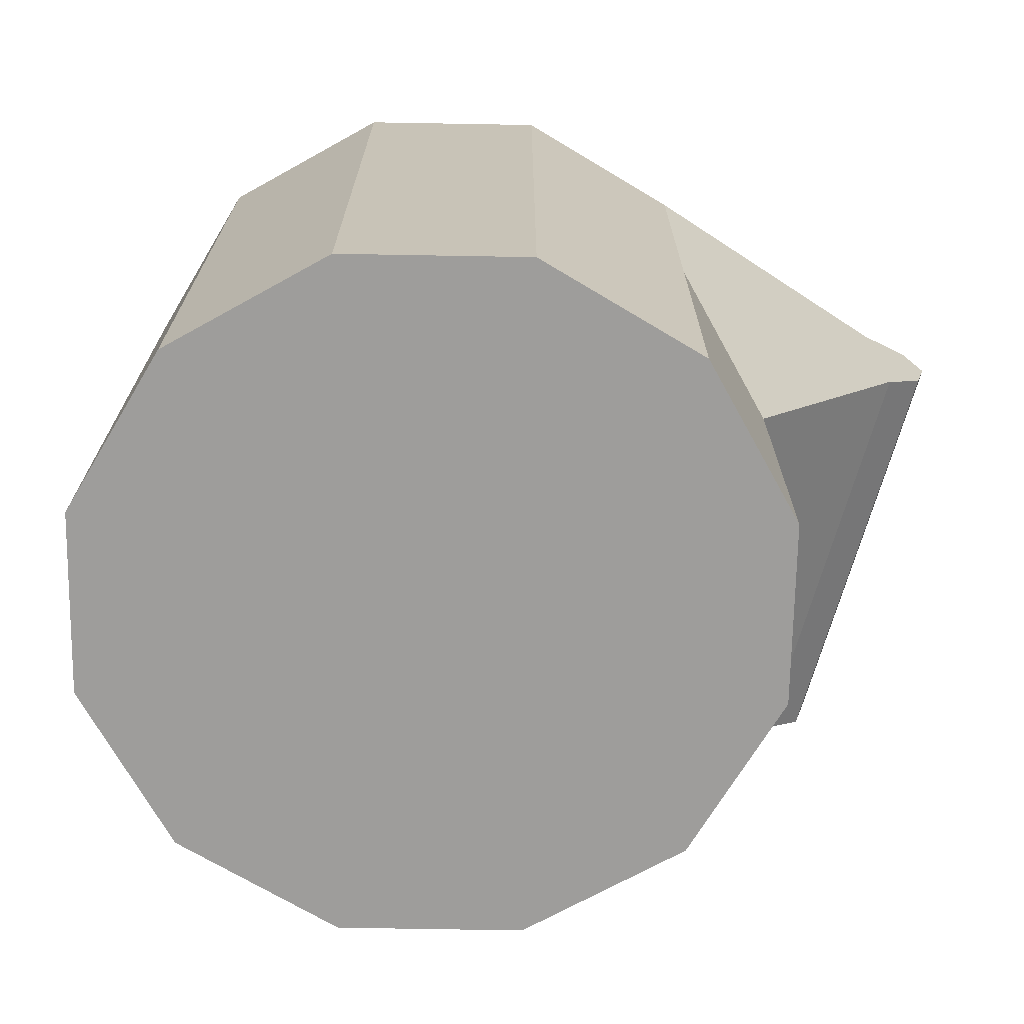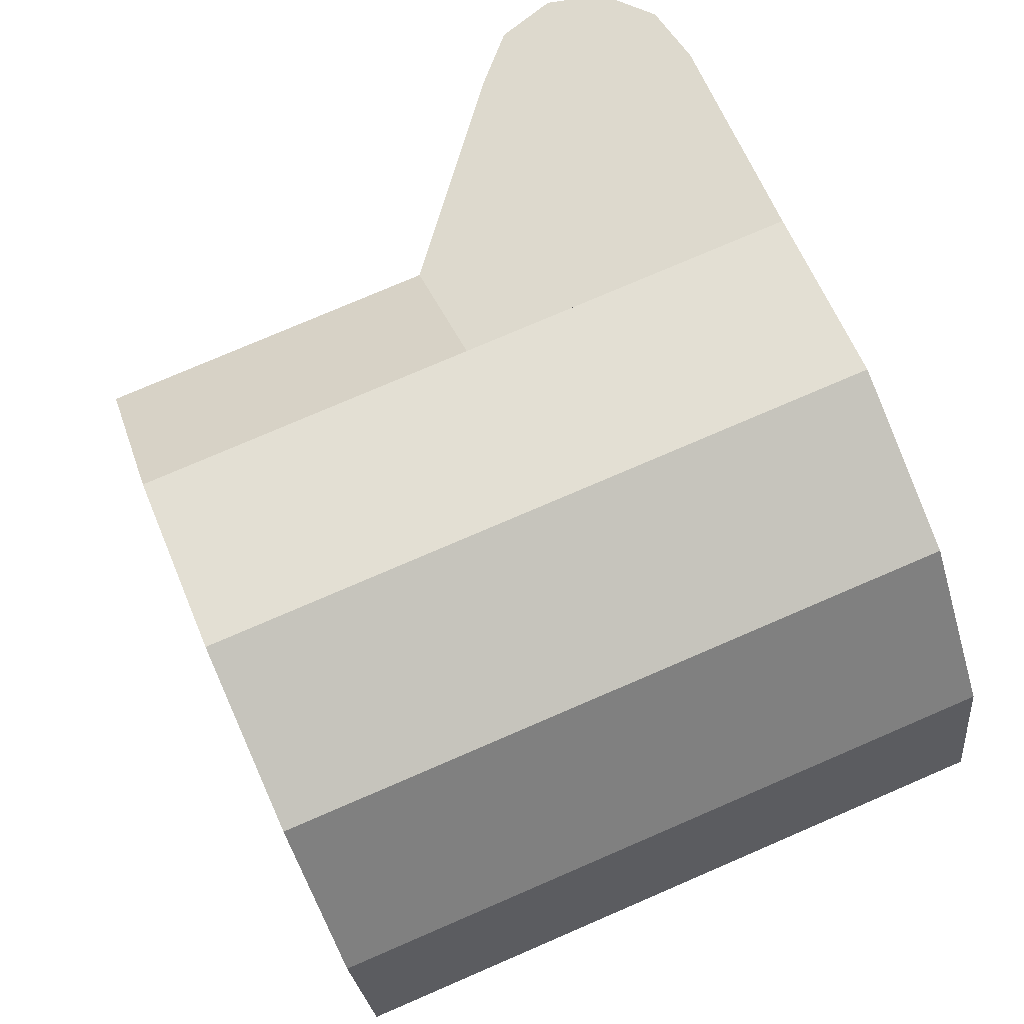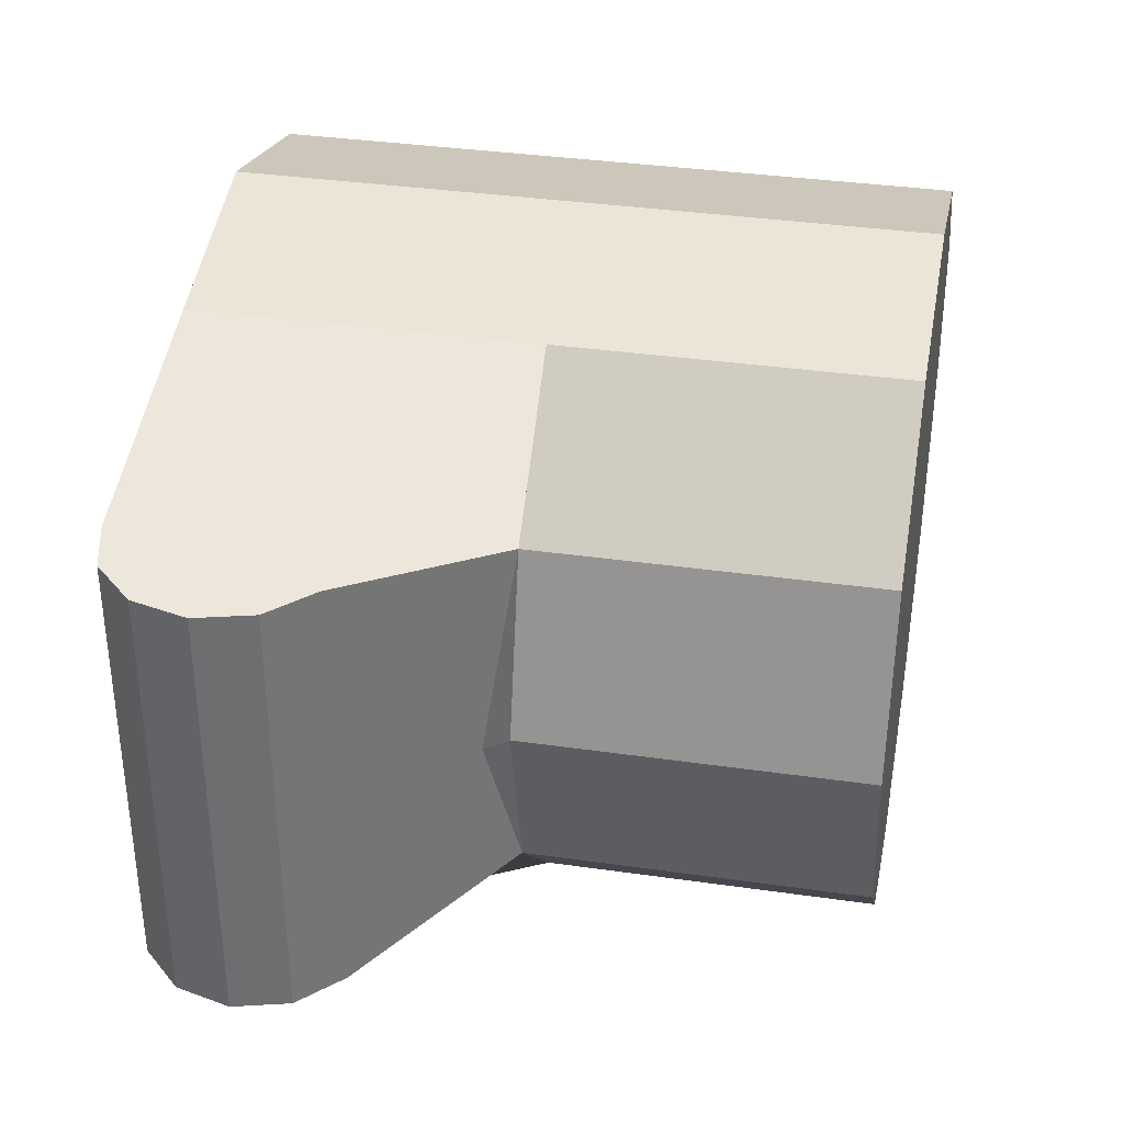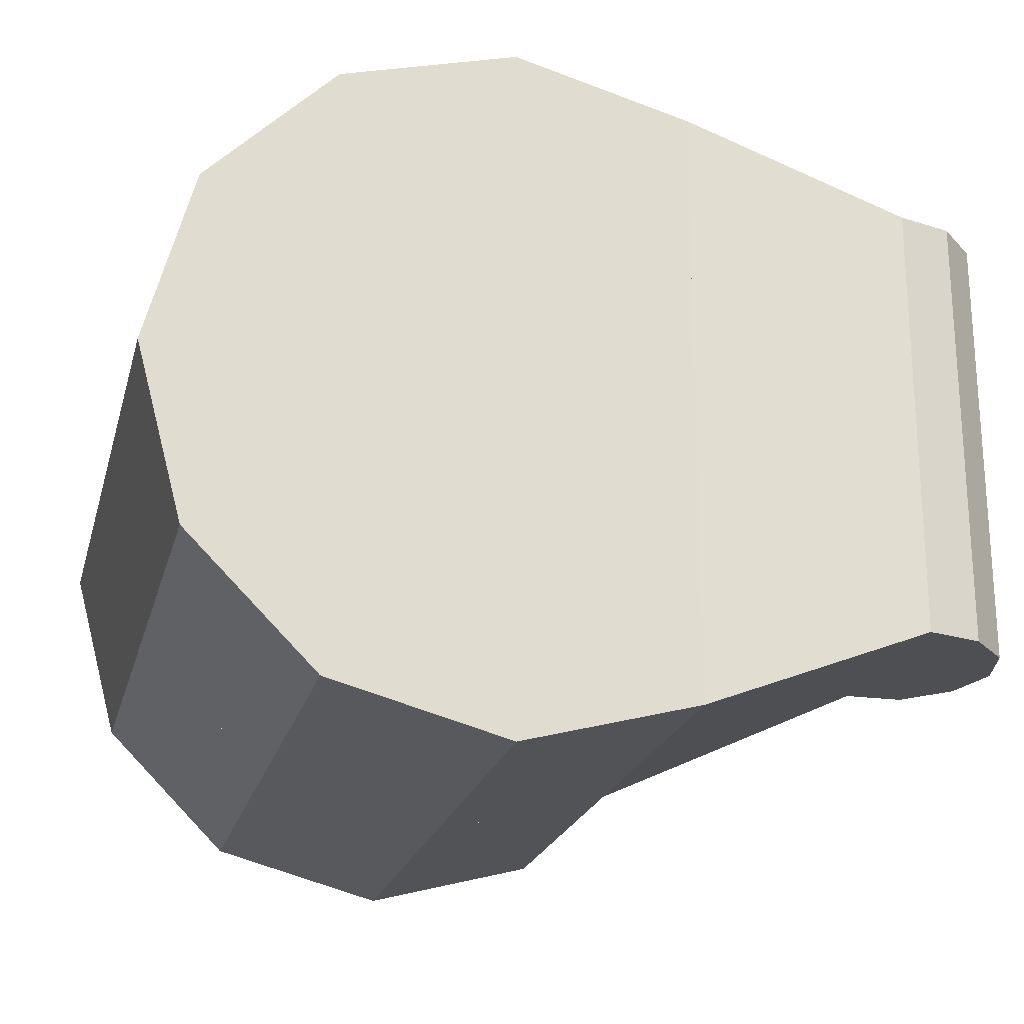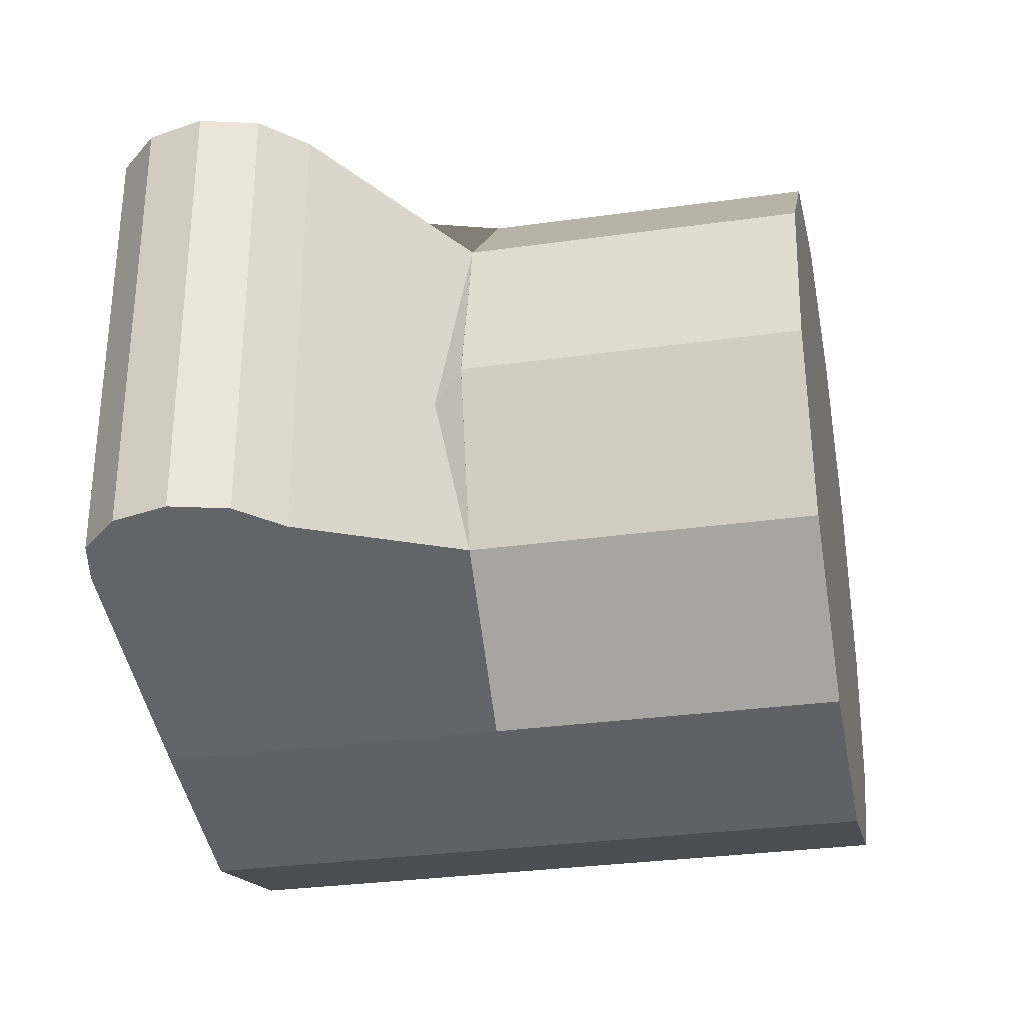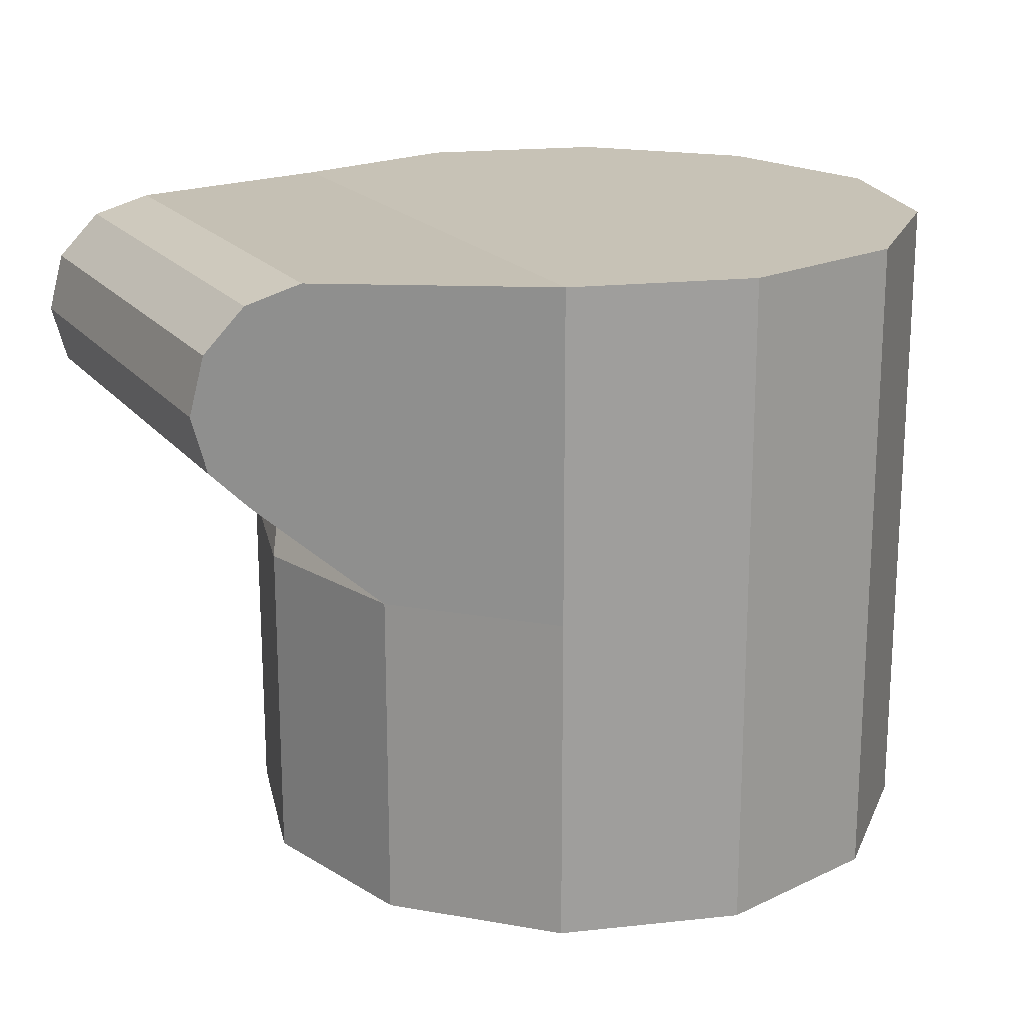
<metadata>
{"format":"obj","ext":"obj","renderer":"f3d","projection":"perspective","resolution":1024,"background":"white","views":[{"elev":-70.4,"azim":-16.0,"up":"+Z"},{"elev":77.4,"azim":-113.2,"up":"+Y"},{"elev":35.9,"azim":100.7,"up":"+Y"},{"elev":-21.9,"azim":-14.1,"up":"+Y"},{"elev":-30.9,"azim":101.4,"up":"+Y"},{"elev":19.2,"azim":153.4,"up":"+Z"}]}
</metadata>
<code>
o head_link1_Cylinder.062
v 0.02632 0.02 0.02691
v 0.02632 -0.02 0.02691
v 0.03132 0.02 0.02557
v 0.03132 -0.02 0.02557
v 0.03498 0.02 0.02191
v 0.03498 -0.02 0.02191
v 0.03632 0.02 0.01691
v 0.03632 -0.02 0.01691
v 0.03498 0.02 0.01191
v 0.03498 -0.02 0.01191
v 0.03132 0.02 0.008252
v 0.03132 -0.02 0.008252
v 0.01786 0.016 -0.003912
v 0.01786 -0.016 -0.003912
v 0.006146 0.02771 -0.003912
v 0.006146 -0.02771 -0.003912
v 0.006169 0.02771 0.02606
v 0.006169 -0.02771 0.02606
v -0.009854 0.032 -0.003912
v -0.009831 0.032 0.02606
v 0.02217 -0 -0.003938
v -0.009854 -0.032 -0.003912
v -0.009831 -0.032 0.02606
v -0.02585 -0.02771 -0.003912
v -0.02583 -0.02771 0.02606
v -0.03757 -0.016 -0.003912
v -0.03754 -0.016 0.02606
v -0.04185 0 -0.003912
v -0.04183 0 0.02606
v -0.03757 0.016 -0.003912
v -0.03754 0.016 0.02606
v -0.02585 0.02771 -0.003912
v -0.02583 0.02771 0.02606
v -0.009876 0.032 -0.03389
v 0.006124 0.02771 -0.03389
v 0.01784 0.016 -0.03389
v 0.02212 -0 -0.03389
v 0.02212 -0 -0.003887
v 0.01784 -0.016 -0.03389
v 0.006124 -0.02771 -0.03389
v -0.009876 -0.032 -0.03389
v -0.02588 -0.02771 -0.03389
v -0.03759 -0.016 -0.03389
v -0.04188 0 -0.03389
v -0.03759 0.016 -0.03389
v -0.02588 0.02771 -0.03389
f 1 2 4 3
f 3 4 6 5
f 5 6 8 7
f 7 8 10 9
f 9 10 12 11
f 11 12 14 13
f 13 14 15
f 15 14 16
f 15 16 17
f 17 16 18
f 4 2 18 16 14 12 10 8 6
f 17 18 2 1
f 1 3 5 7 9 11 13 15 17
f 19 20 17 15
f 15 17 13
f 13 17 18 21
f 21 18 14
f 14 18 16
f 16 18 23 22
f 22 23 25 24
f 24 25 27 26
f 26 27 29 28
f 28 29 31 30
f 17 20 33 31 29 27 25 23 18
f 30 31 33 32
f 32 33 20 19
f 19 15 13 21 14 16 22 24 26 28 30 32
f 34 19 15 35
f 35 15 13 36
f 36 13 38 37
f 37 38 14 39
f 39 14 16 40
f 40 16 22 41
f 41 22 24 42
f 42 24 26 43
f 43 26 28 44
f 44 28 30 45
f 15 19 32 30 28 26 24 22 16 14 38 13
f 45 30 32 46
f 46 32 19 34
f 34 35 36 37 39 40 41 42 43 44 45 46

</code>
